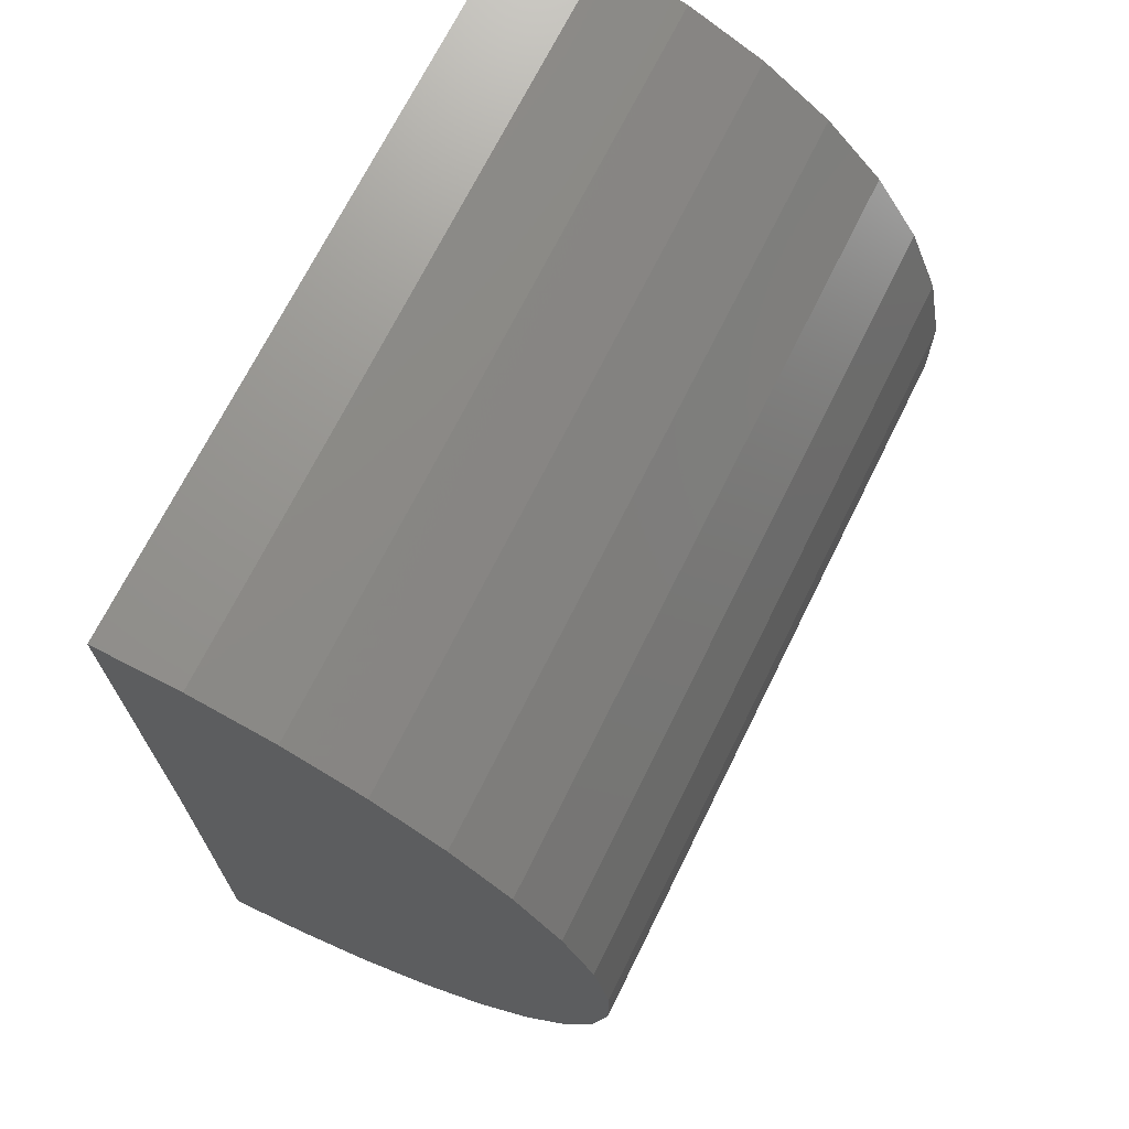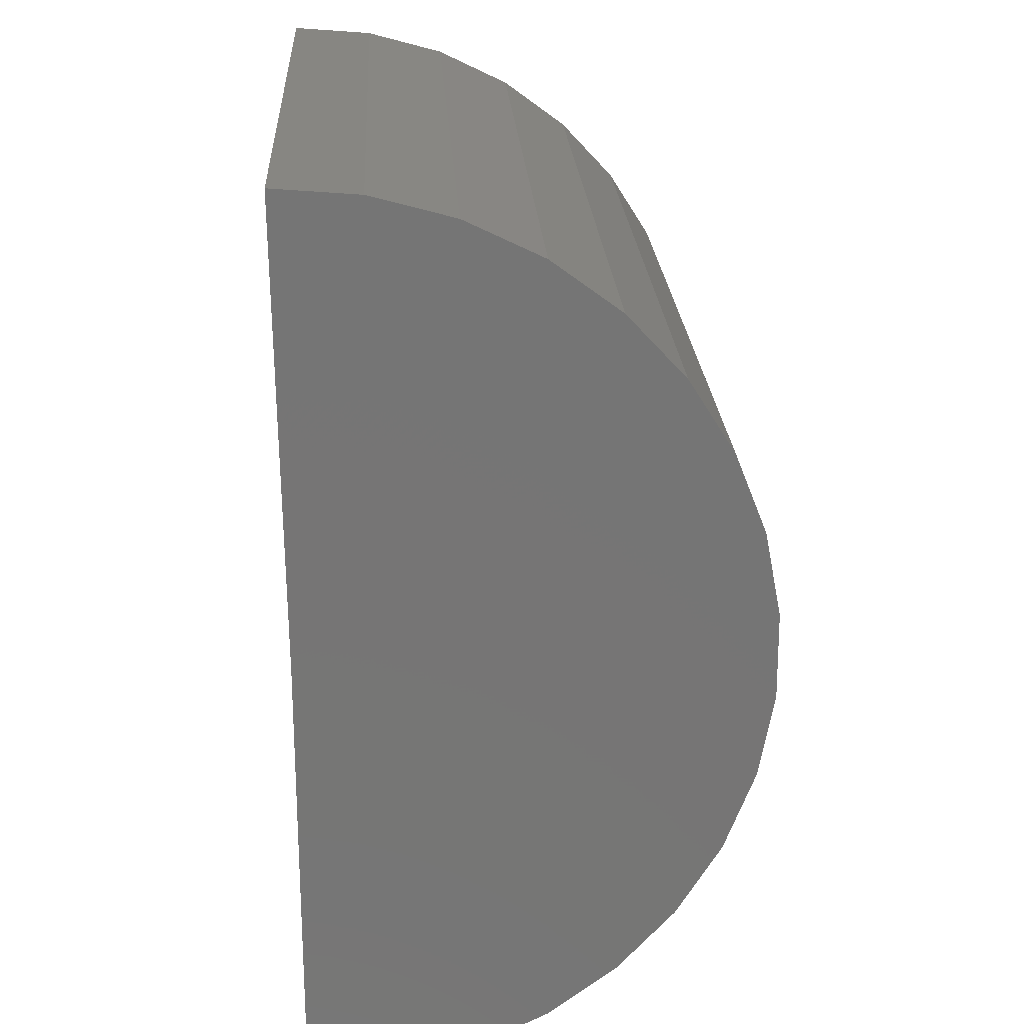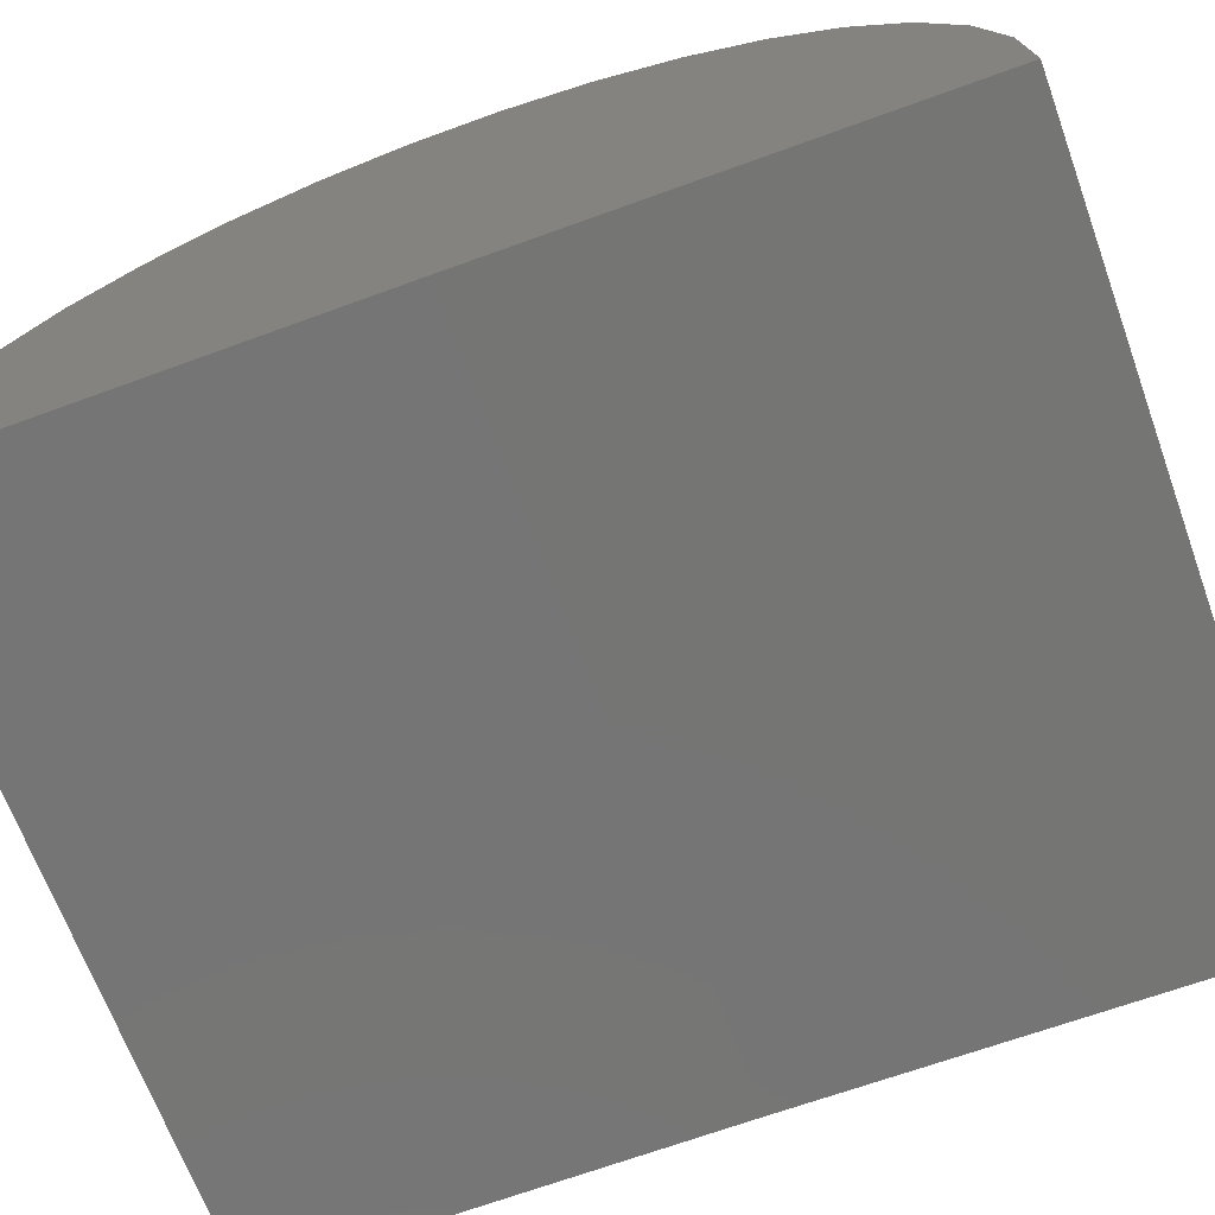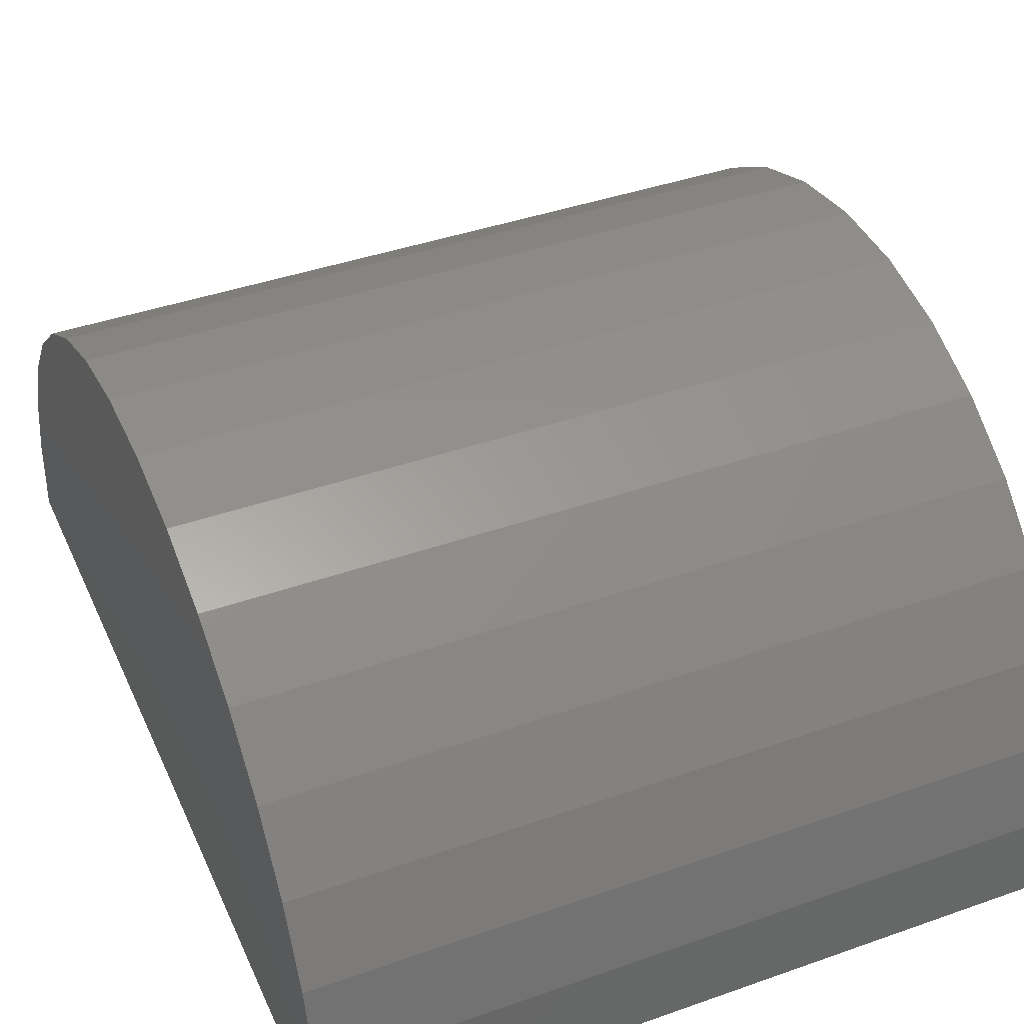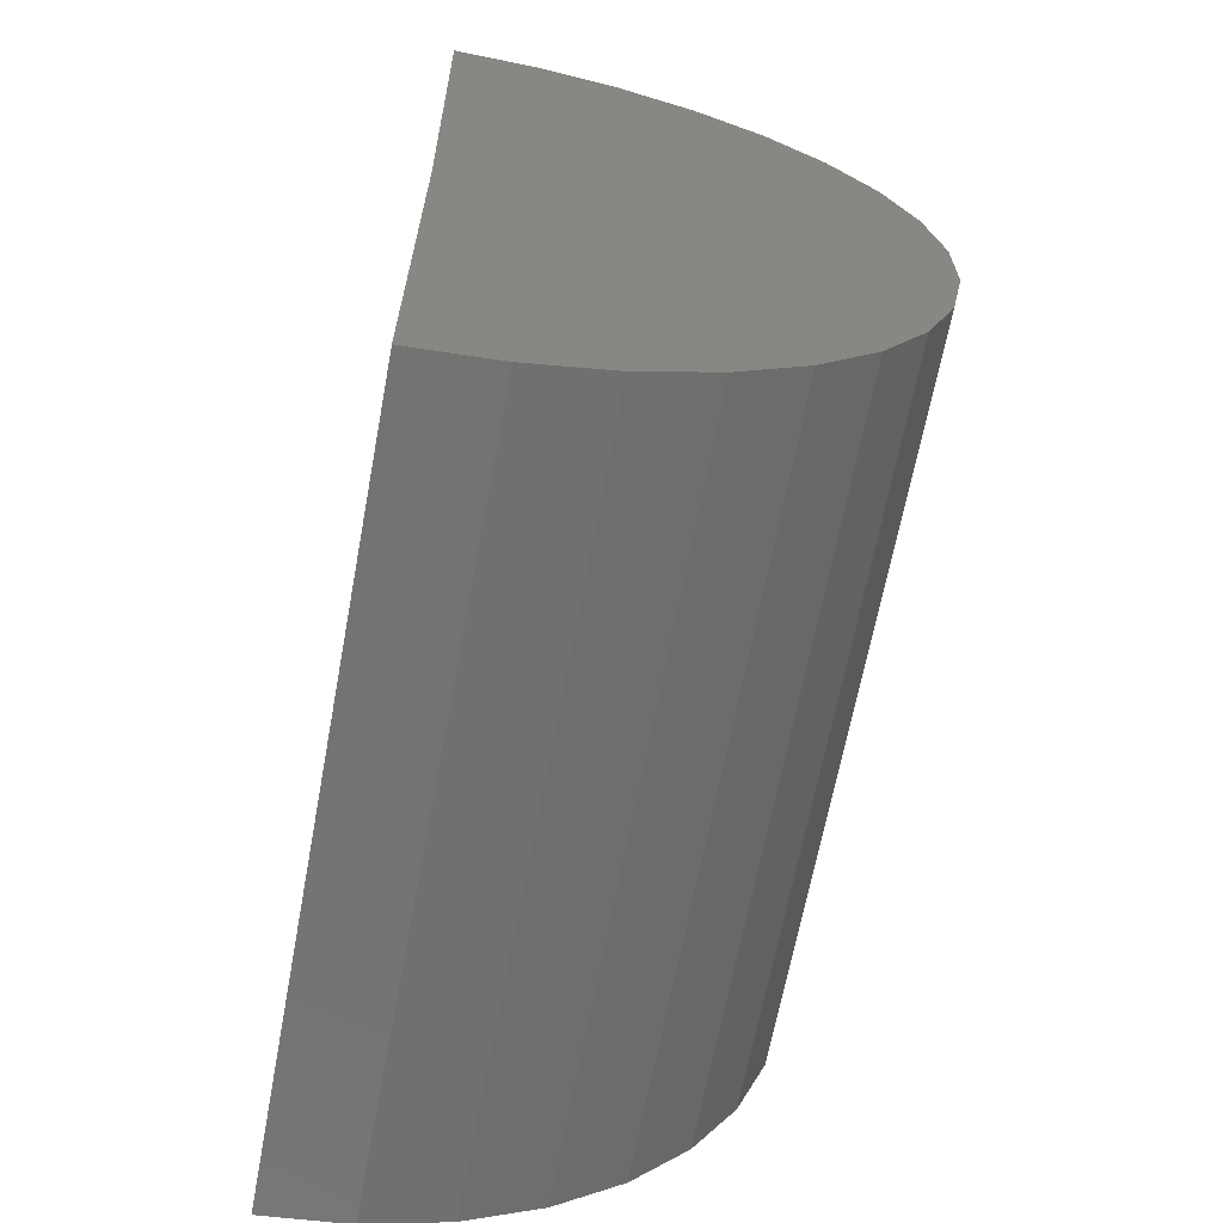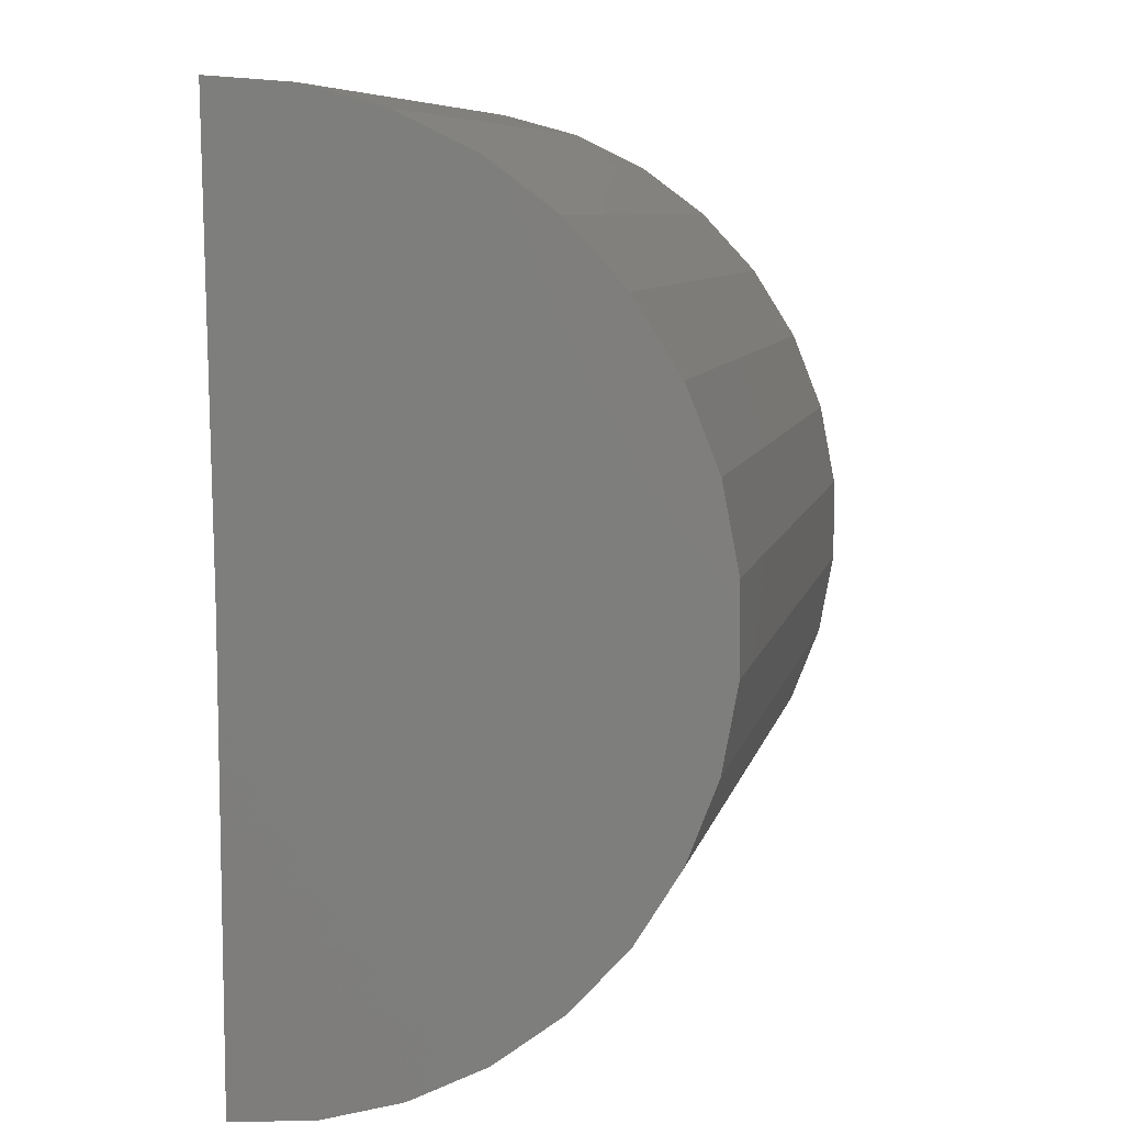
<metadata>
{"format":"stl","ext":"stl","renderer":"f3d","projection":"perspective","resolution":1024,"background":"white","views":[{"elev":69.9,"azim":-63.7,"up":"+Y"},{"elev":22.4,"azim":-93.0,"up":"+Y"},{"elev":-67.3,"azim":-70.0,"up":"+Z"},{"elev":41.3,"azim":156.9,"up":"+Z"},{"elev":-65.7,"azim":-100.6,"up":"+Y"},{"elev":8.1,"azim":-77.9,"up":"+Y"}]}
</metadata>
<code>
# stl→obj: 38 verts, 72 faces
v -0.75 1.371 -0.01128
v 0.75 1.371 -0.01128
v -0.75 0.4549 0
v 0.75 0.4549 0
v -0.75 -0.4609 0
v 0.75 -0.4609 0
v -0.75 1.357 0.1578
v -0.75 -0.4452 0.1689
v -0.75 1.312 0.3215
v -0.75 -0.3986 0.3321
v -0.75 1.238 0.4742
v -0.75 -0.3227 0.4838
v -0.75 1.137 0.6106
v -0.75 -0.2201 0.6189
v -0.75 1.013 0.726
v -0.75 -0.09438 0.7328
v -0.75 0.8696 0.8165
v -0.75 0.05022 0.8215
v -0.75 0.7118 0.879
v -0.75 0.2087 0.8821
v -0.75 0.5453 0.9113
v -0.75 0.3756 0.9124
v 0.75 1.357 0.1578
v 0.75 1.137 0.6106
v 0.75 -0.3227 0.4838
v 0.75 1.238 0.4742
v 0.75 -0.3986 0.3321
v 0.75 1.312 0.3215
v 0.75 -0.4452 0.1689
v 0.75 -0.2201 0.6189
v 0.75 1.013 0.726
v 0.75 -0.09438 0.7328
v 0.75 0.8696 0.8165
v 0.75 0.05022 0.8215
v 0.75 0.7118 0.879
v 0.75 0.2087 0.8821
v 0.75 0.5453 0.9113
v 0.75 0.3756 0.9124
f 1 2 3
f 3 2 4
f 5 3 6
f 6 3 4
f 3 7 1
f 3 5 7
f 7 5 8
f 7 8 9
f 9 8 10
f 9 10 11
f 11 10 12
f 11 12 13
f 13 12 14
f 13 14 15
f 15 14 16
f 15 16 17
f 17 16 18
f 17 18 19
f 19 18 20
f 19 20 21
f 21 20 22
f 23 4 2
f 24 25 26
f 26 25 27
f 26 27 28
f 28 27 29
f 28 29 23
f 23 29 6
f 23 6 4
f 25 24 30
f 30 24 31
f 30 31 32
f 32 31 33
f 32 33 34
f 34 33 35
f 34 35 36
f 36 35 37
f 36 37 38
f 2 1 23
f 23 1 7
f 23 7 28
f 28 7 9
f 28 9 26
f 26 9 11
f 26 11 24
f 24 11 13
f 24 13 31
f 31 13 15
f 31 15 33
f 33 15 17
f 33 17 35
f 35 17 19
f 35 19 37
f 37 19 21
f 37 21 38
f 38 21 22
f 38 22 36
f 36 22 20
f 36 20 34
f 34 20 18
f 34 18 32
f 32 18 16
f 32 16 30
f 30 16 14
f 30 14 25
f 25 14 12
f 25 12 27
f 27 12 10
f 27 10 29
f 29 10 8
f 29 8 6
f 6 8 5

</code>
